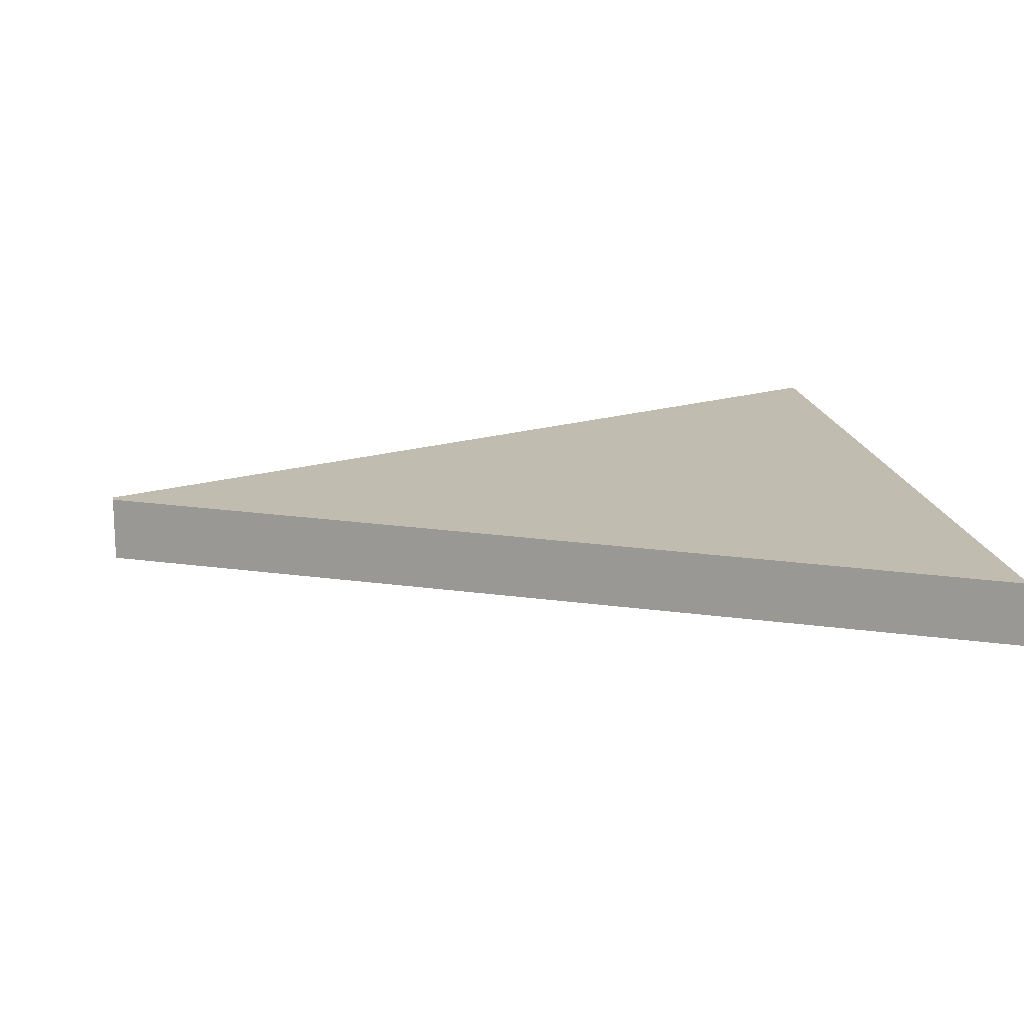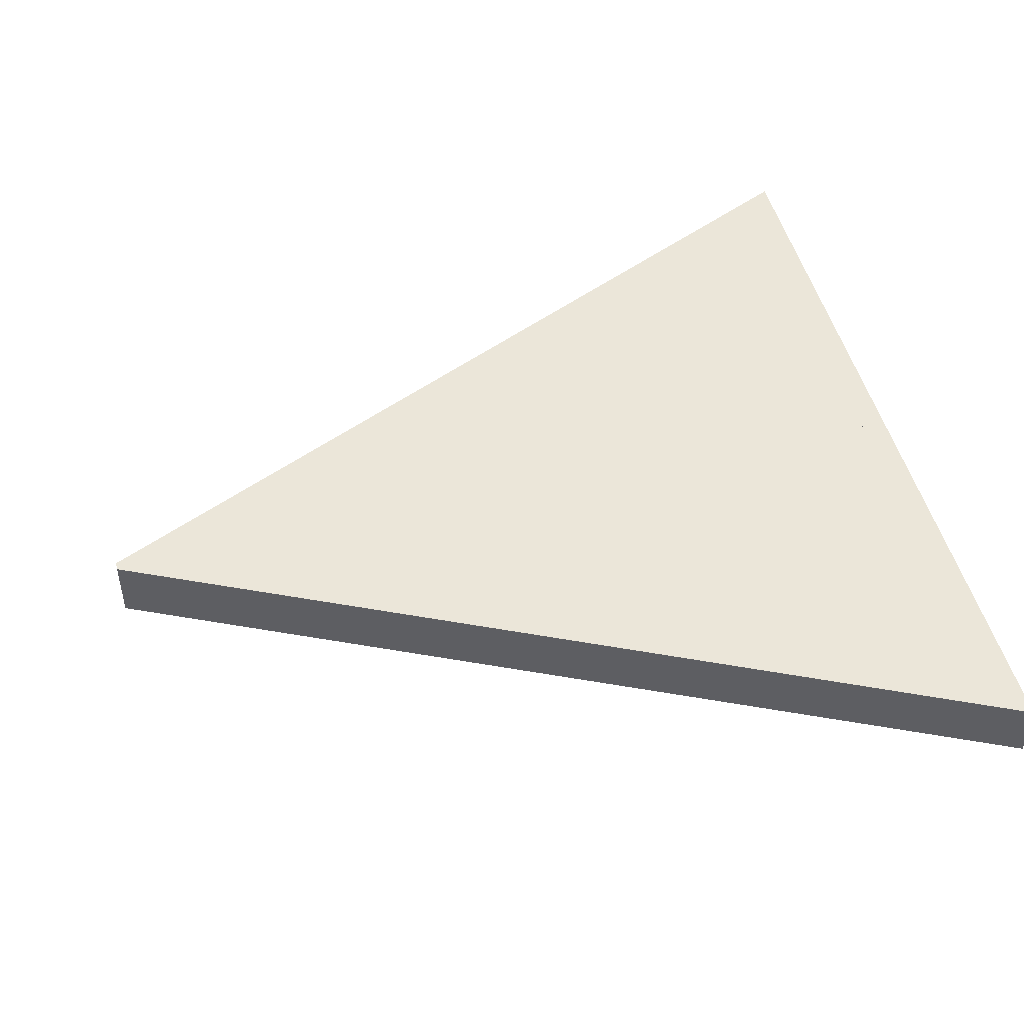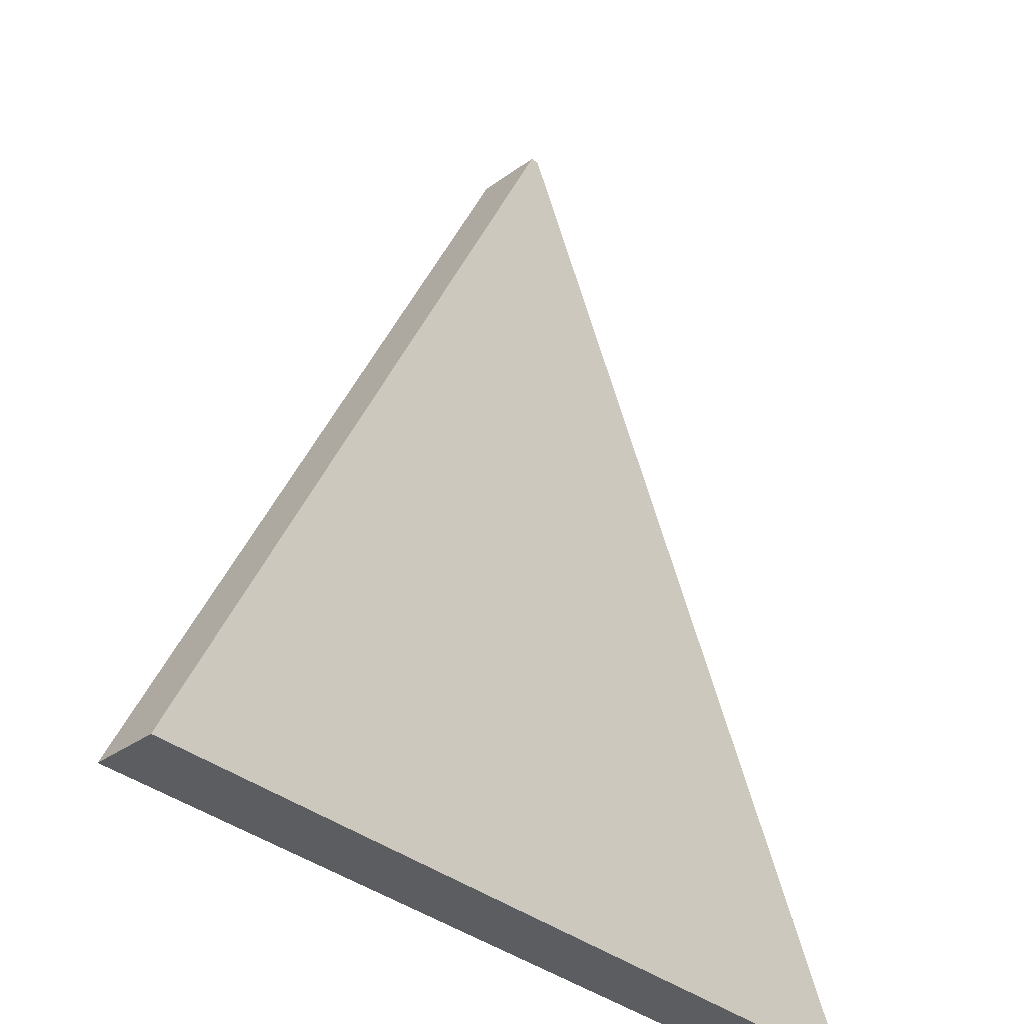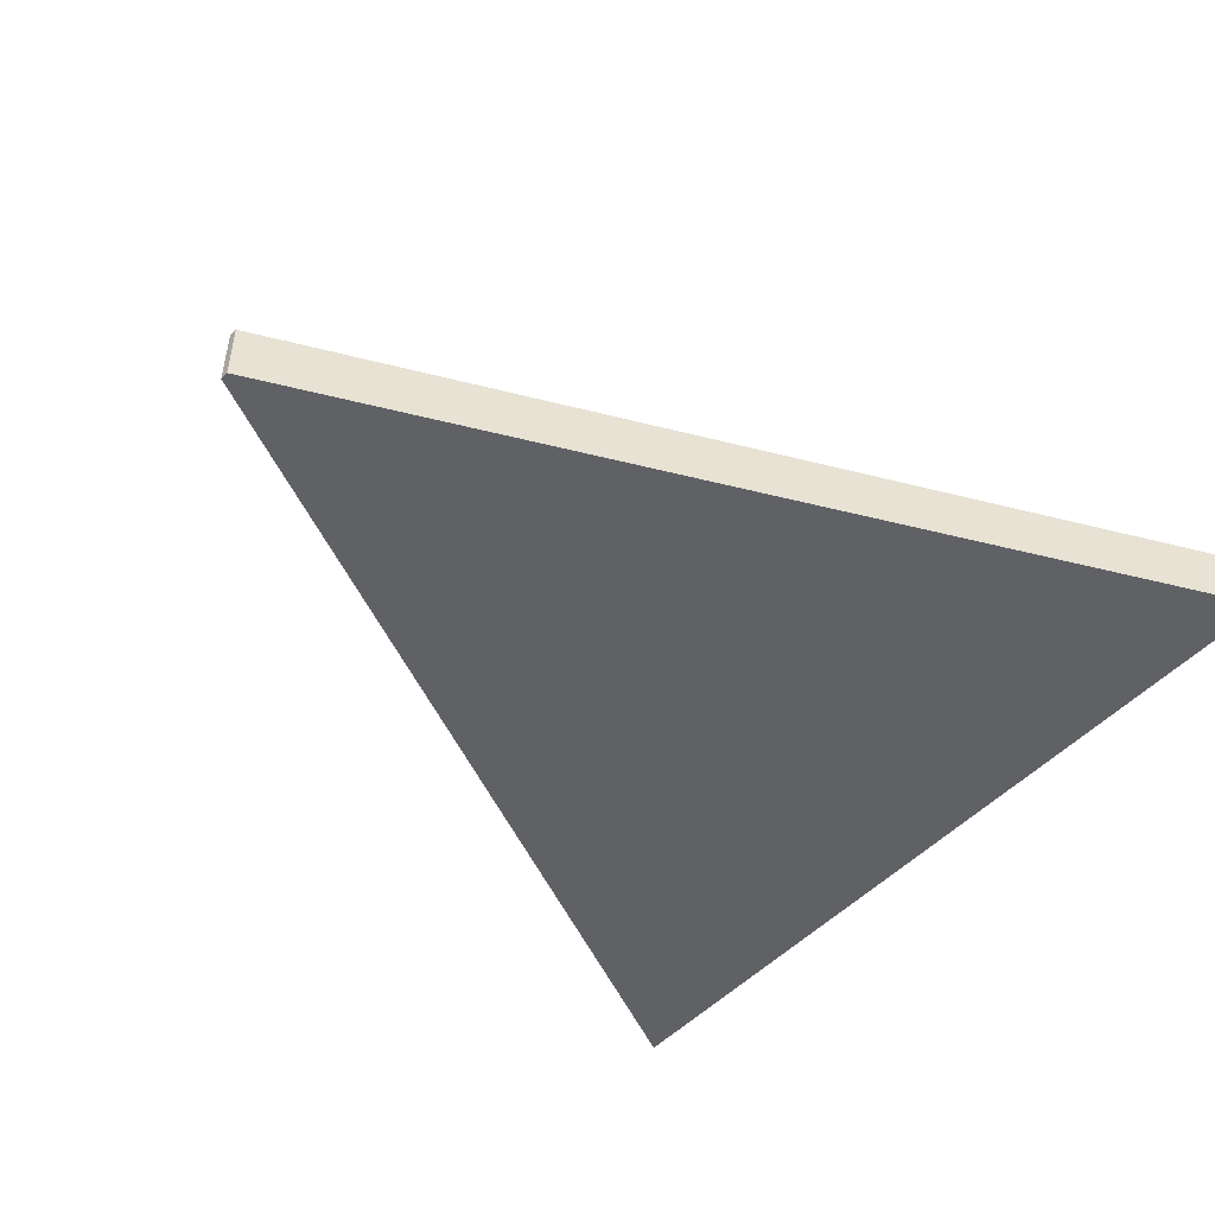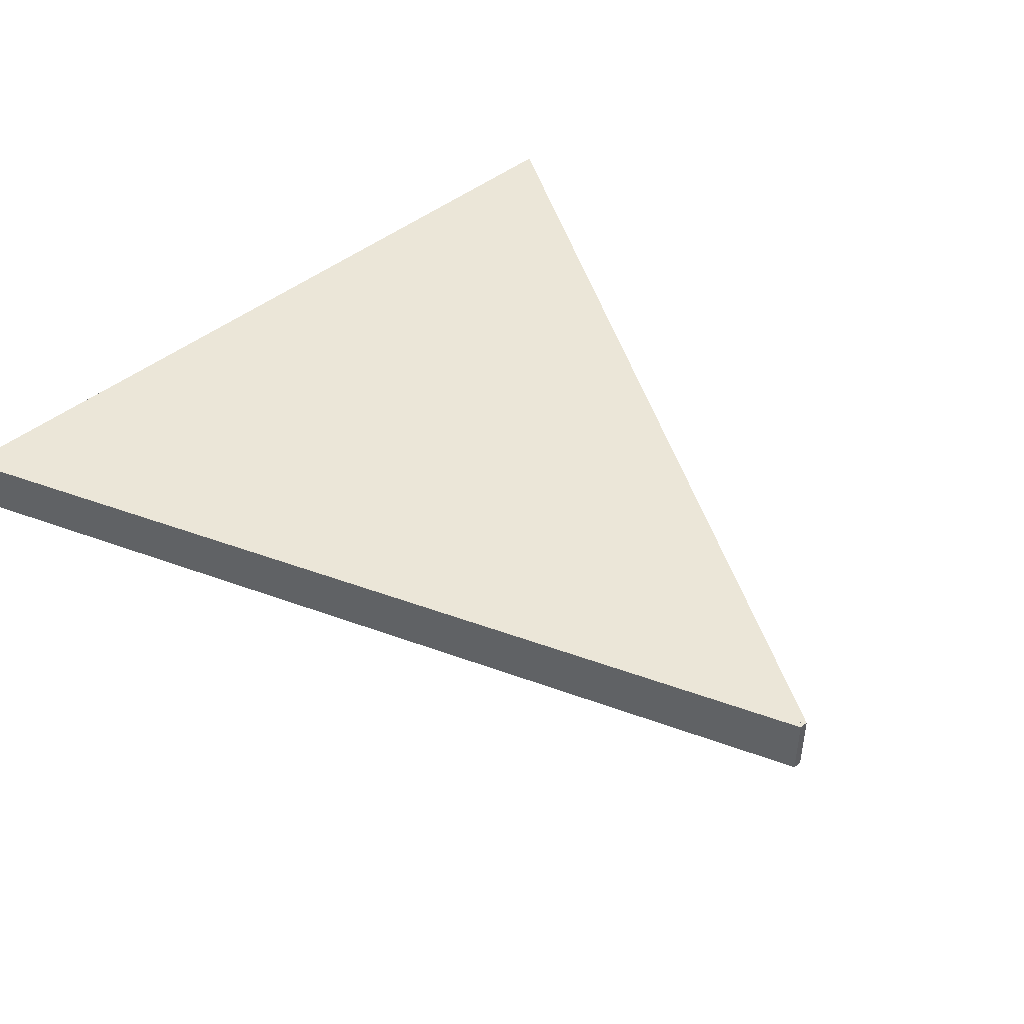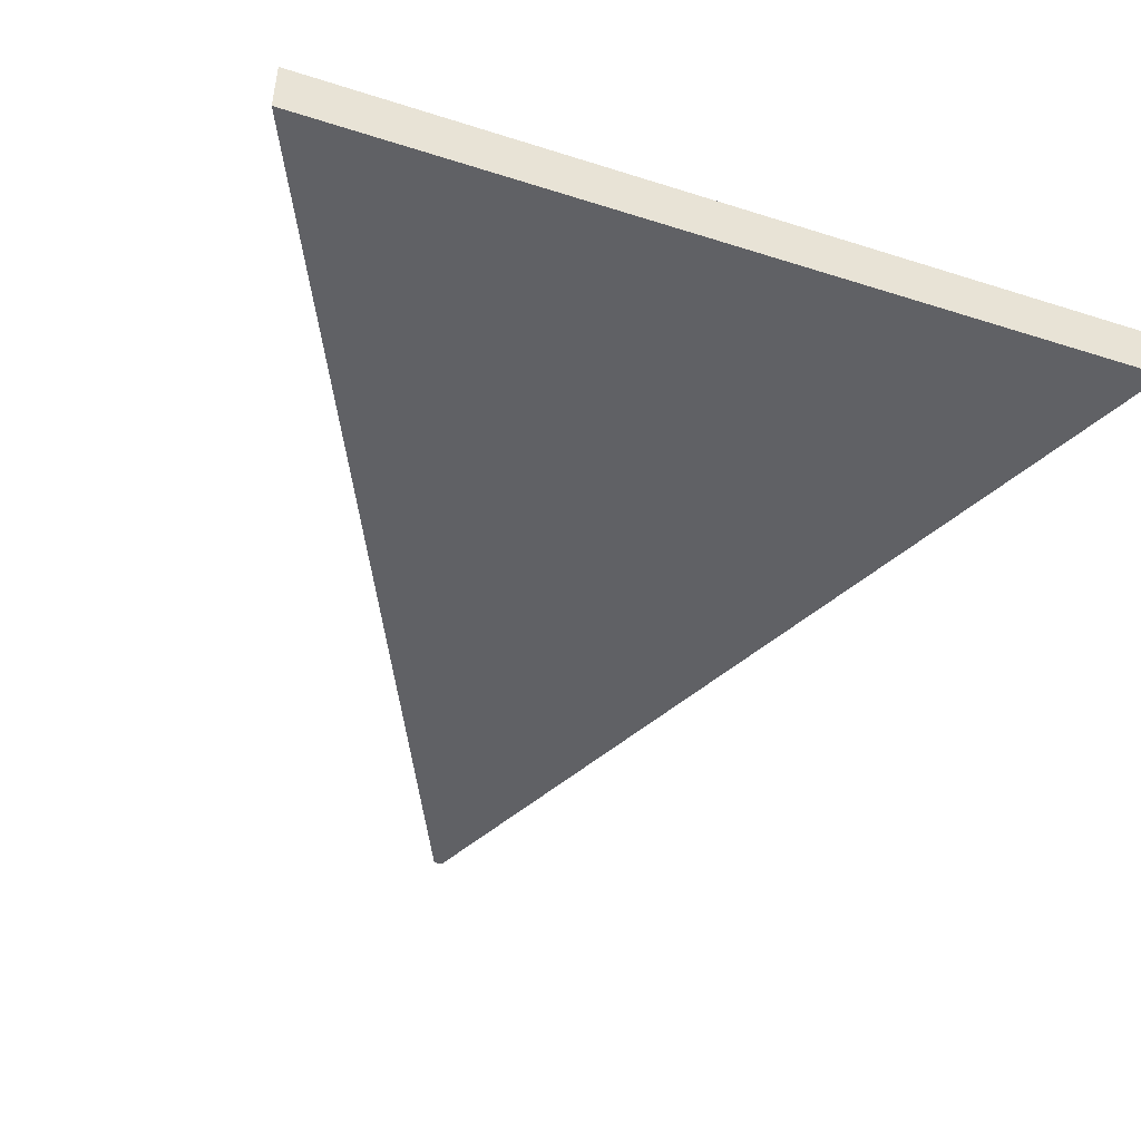
<metadata>
{"format":"obj","ext":"obj","renderer":"f3d","projection":"perspective","resolution":1024,"background":"white","views":[{"elev":16.3,"azim":-98.0,"up":"+Z"},{"elev":48.3,"azim":-104.2,"up":"+Z"},{"elev":-35.7,"azim":133.4,"up":"+Y"},{"elev":-49.6,"azim":-131.3,"up":"+Z"},{"elev":46.3,"azim":138.2,"up":"+Z"},{"elev":-47.4,"azim":-19.7,"up":"+Z"}]}
</metadata>
<code>
o triangle
v -0.9634 -1.002 0.06261
v -0.009803 0.9984 0.06261
v -0.9634 -1.002 -0.08059
v -0.009803 0.9984 -0.08822
v 0.9634 -1.002 0.06261
v 0.009803 0.9984 0.06261
v 0 0.9984 0.06261
v 0 -1.002 0.06261
v 0.9634 -1.002 -0.08059
v 0.009803 0.9984 -0.08822
v 0 0.9984 -0.08822
v 0 -1.002 -0.08059
f 4 12 3
f 8 2 1
f 4 7 11
f 12 1 3
f 2 3 1
f 12 10 9
f 8 6 7
f 12 7 11
f 7 10 11
f 5 12 9
f 9 6 5
f 4 11 12
f 8 7 2
f 4 2 7
f 12 8 1
f 2 4 3
f 12 11 10
f 8 5 6
f 12 8 7
f 7 6 10
f 5 8 12
f 9 10 6

</code>
